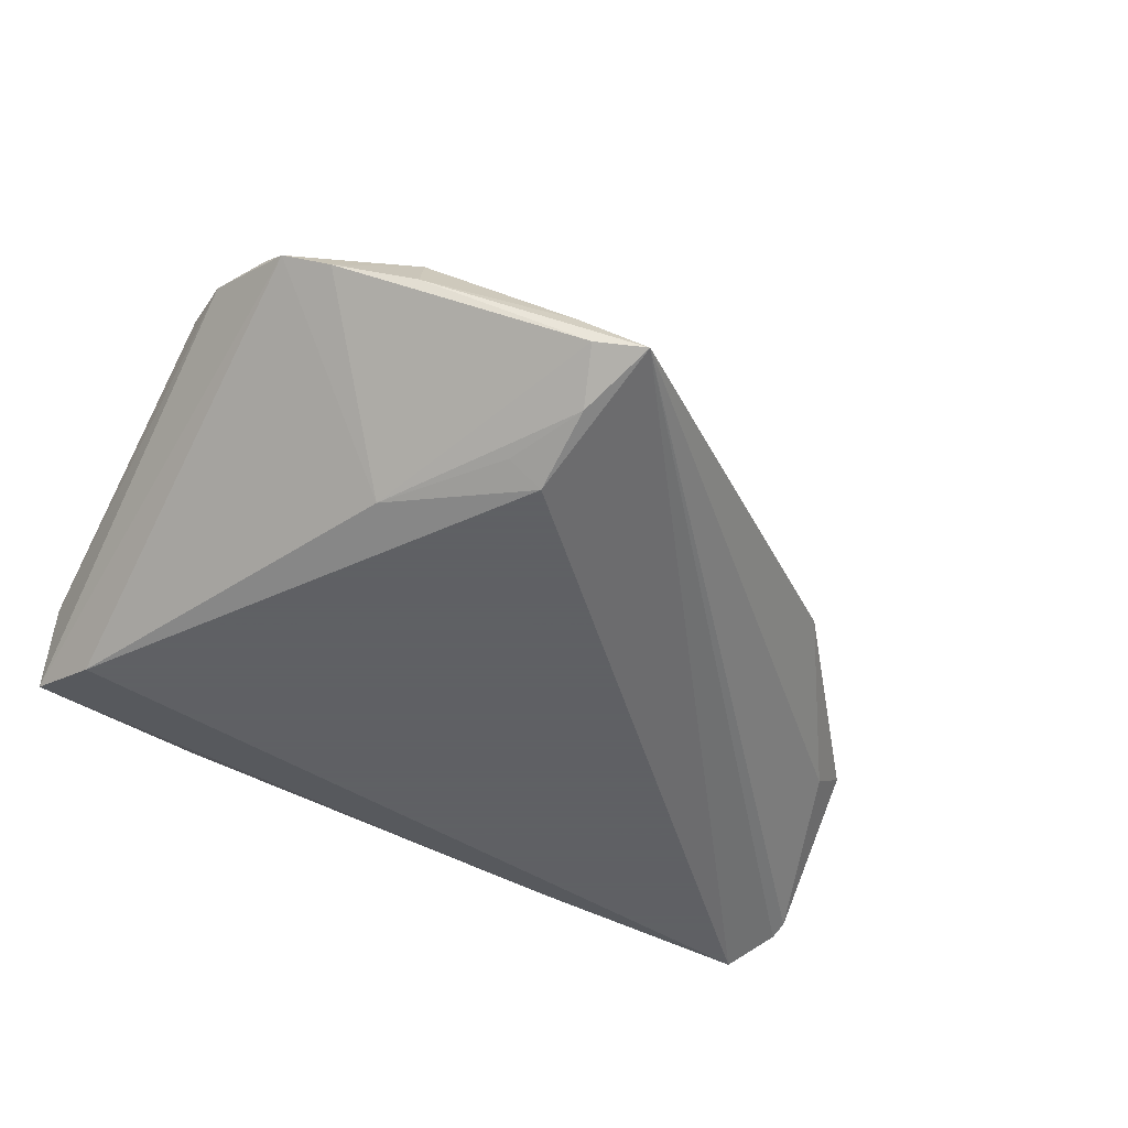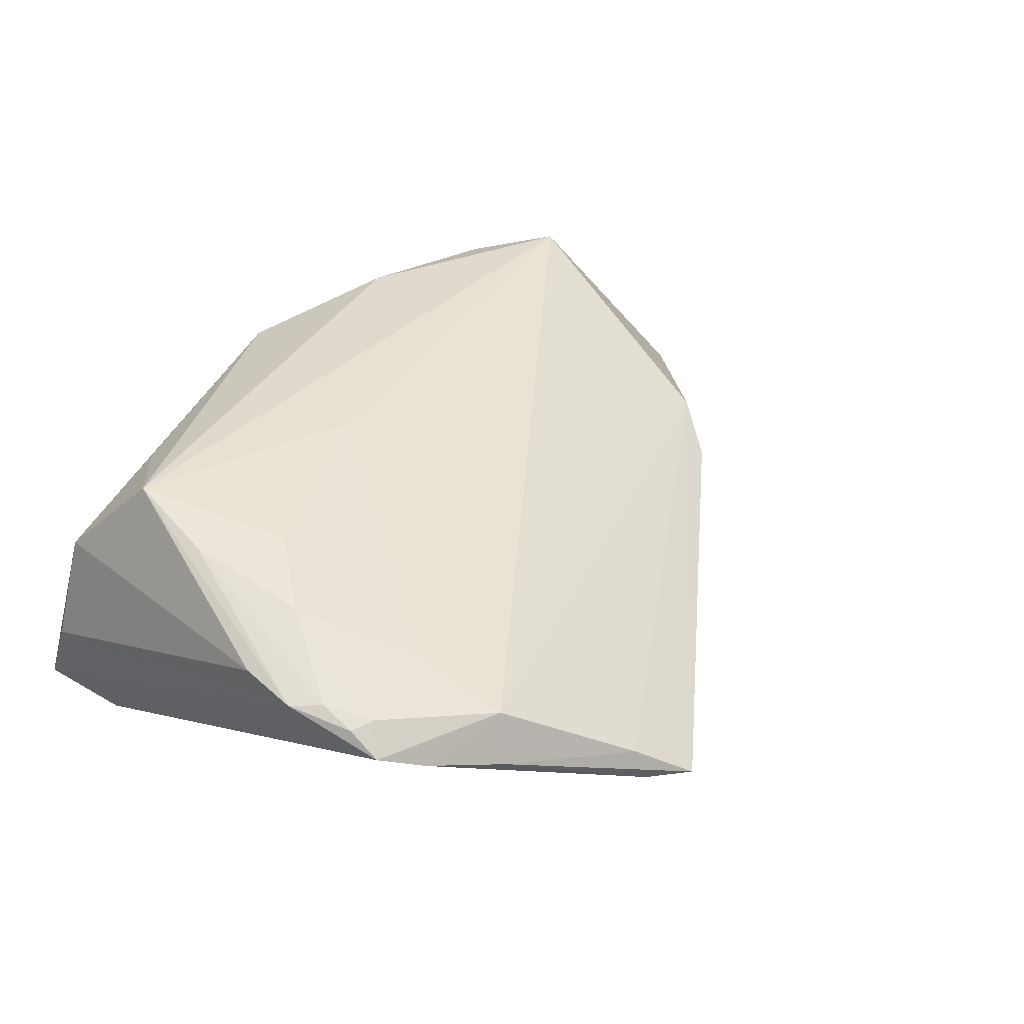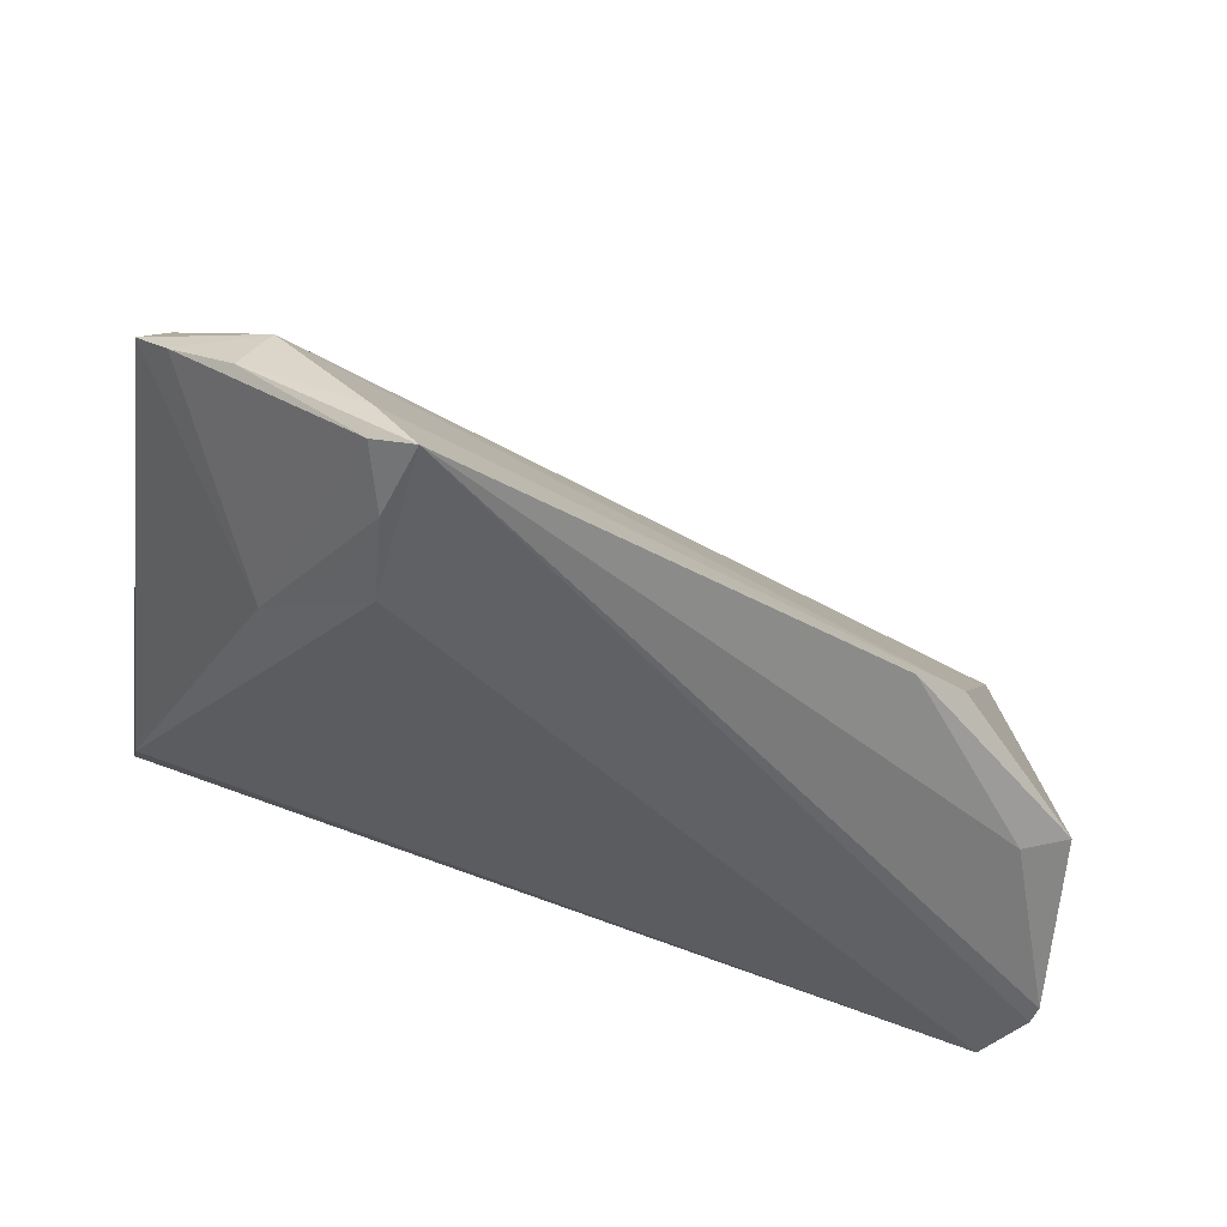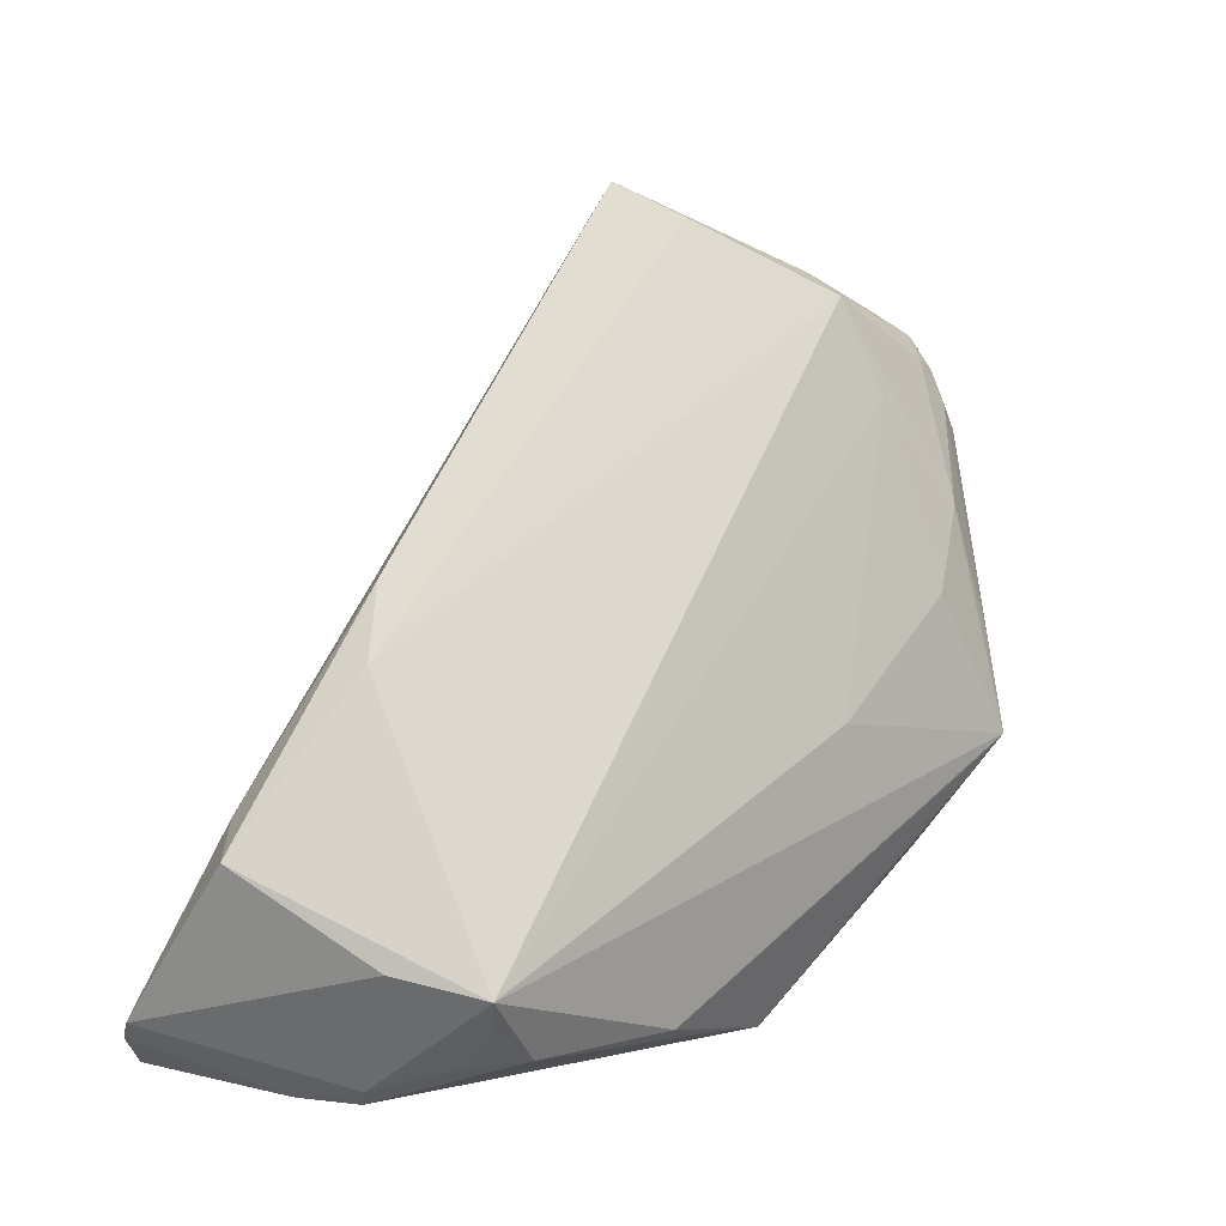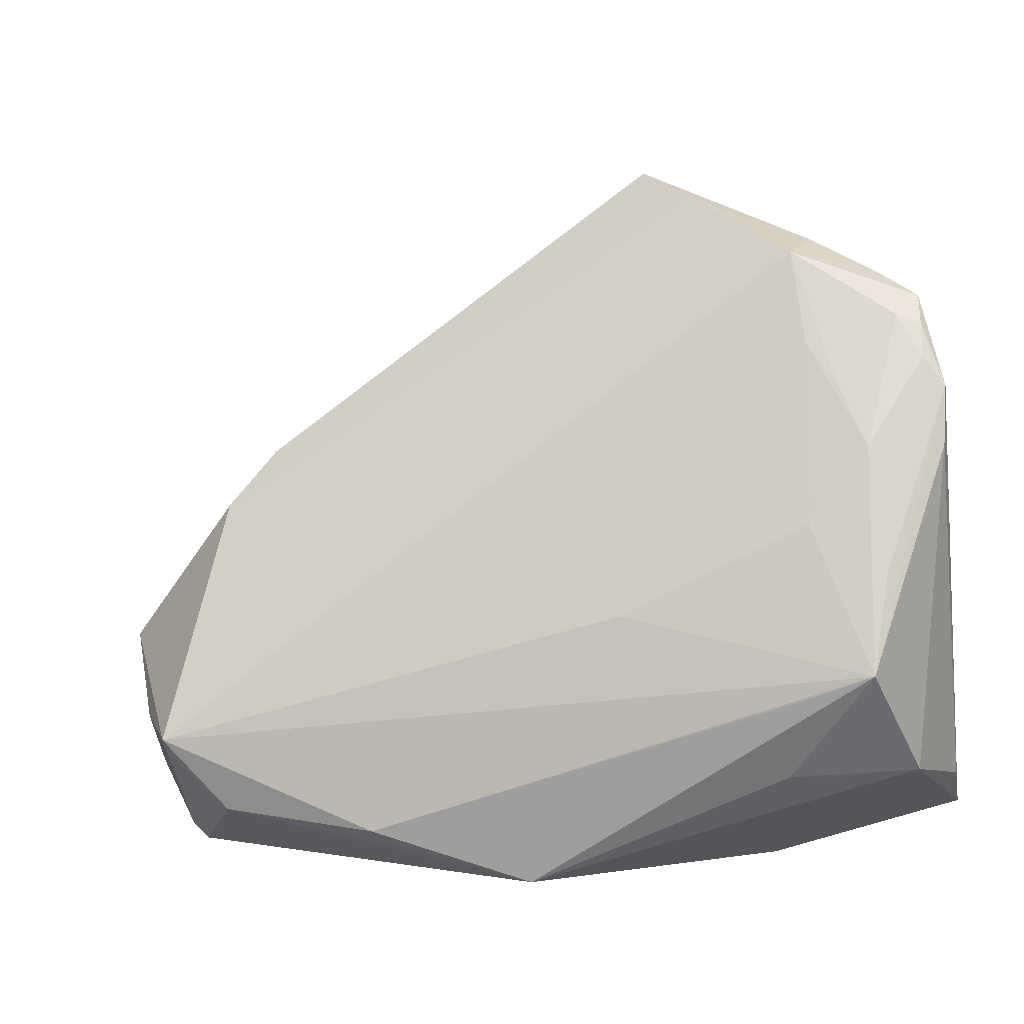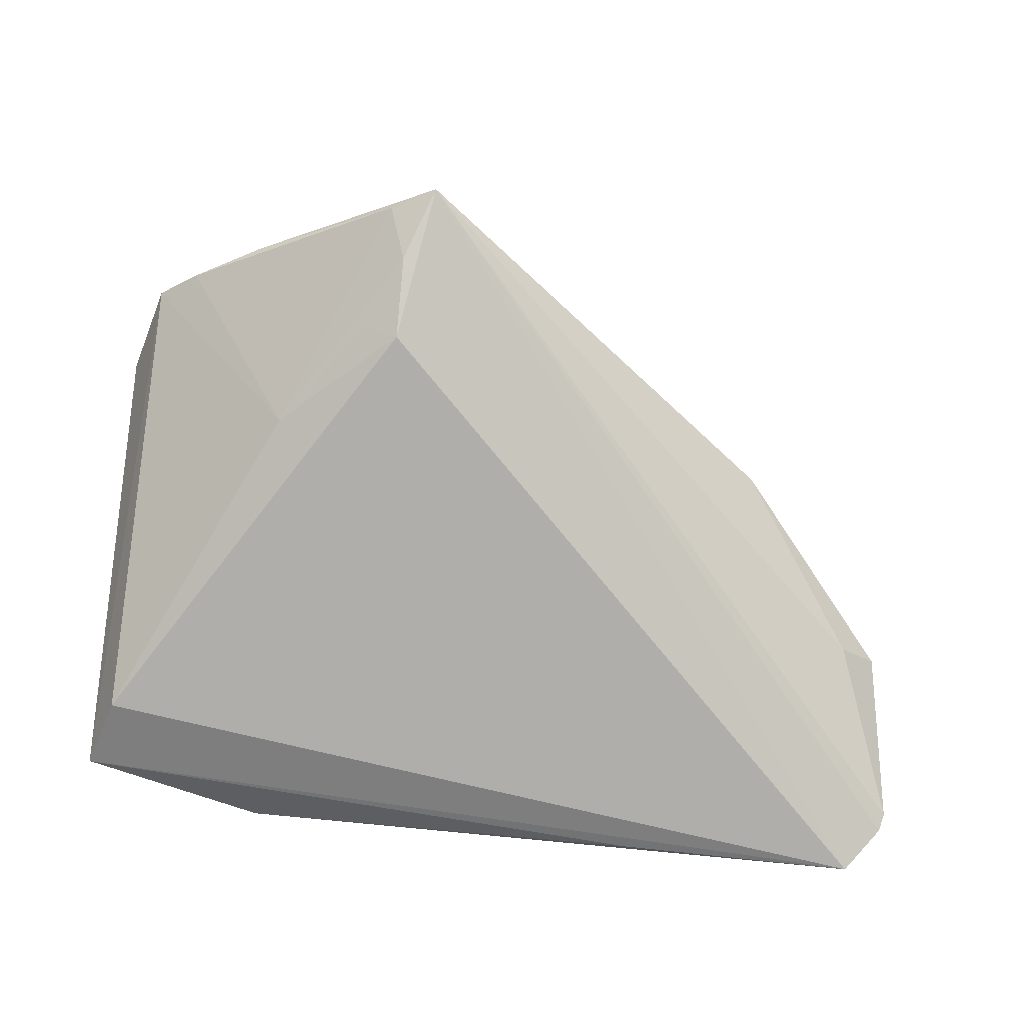
<metadata>
{"format":"obj","ext":"obj","renderer":"f3d","projection":"perspective","resolution":1024,"background":"white","views":[{"elev":-45.3,"azim":150.6,"up":"+Z"},{"elev":33.6,"azim":132.8,"up":"+Z"},{"elev":60.6,"azim":-161.9,"up":"+Y"},{"elev":11.5,"azim":-48.9,"up":"+Y"},{"elev":-1.0,"azim":16.1,"up":"+Y"},{"elev":-77.6,"azim":174.4,"up":"+Z"}]}
</metadata>
<code>
v 0.01086 0.03836 -0.01715
v -0.04364 -0.01901 0.02001
v 0.04443 -0.01447 -0.01715
v -0.05412 -0.0008161 -0.004345
v 0.04516 0.03474 0.006638
v 0.04233 0.004926 0.01735
v 0.0309 0.04627 -0.0007428
v -0.04805 -0.02734 0.006862
v 0.02937 0.04404 0.005075
v 0.007711 0.05706 -0.01031
v -0.04218 -0.0242 0.01575
v 0.04137 -0.006378 0.02067
v -0.03919 0.02086 0.0007316
v 0.04813 0.02729 0.008054
v 0.04813 -0.01935 -0.004902
v -0.05915 -0.003297 -0.0002176
v -0.03782 -0.02388 0.01965
v 0.04751 -0.02374 -0.01401
v 0.04552 0.03065 0.008457
v 0.03983 0.01995 0.01411
v 0.03579 0.02769 0.01127
v 0.01438 0.05303 -0.005139
v 0.04455 0.03842 0.003898
v 0.01166 0.0001438 0.01982
v 0.01331 0.05409 -0.0094
v 0.02499 -0.03056 -0.01015
v 0.03575 -0.0186 0.01297
v 0.04511 -0.01774 0.008945
v -0.02599 -0.02825 -0.01567
v 0.0002243 -0.03164 0.01715
v 0.03321 -0.009298 0.02067
v 0.01099 0.04815 -0.01364
v 0.01533 0.0389 -0.01497
v -0.05037 -0.02912 -0.0006096
v 0.02522 0.02575 -0.01508
v -0.06114 -0.0214 -0.01258
v 0.03089 -0.01848 0.01561
v -0.011 -0.02866 0.01911
v 0.04233 0.03589 0.007154
v -0.0442 0.01373 0.004336
v -0.0513 -0.01322 0.01334
v -0.04778 -0.02961 -0.001103
v -0.04558 -0.01544 0.02179
v -0.05592 -0.02804 -0.01715
v 0.04813 0.02021 0.009543
v 0.03337 0.01089 0.01705
v -0.04679 -0.02946 0.005156
v -0.06054 -0.02334 -0.01372
v 0.03187 0.03264 0.009492
v 0.03966 0.04153 0.001752
v -0.01854 -0.02578 0.02114
f 23 18 3
f 18 44 3
f 3 44 1
f 10 44 48
f 1 44 10
f 14 18 23
f 12 45 14
f 24 43 12
f 24 49 43
f 28 30 18
f 28 45 12
f 31 30 12
f 18 30 26
f 23 3 35
f 35 3 1
f 43 49 9
f 12 14 6
f 12 30 37
f 37 28 12
f 15 28 18
f 45 28 15
f 18 14 15
f 15 14 45
f 29 44 18
f 18 26 29
f 29 26 44
f 17 47 30
f 30 47 42
f 42 26 30
f 44 26 42
f 23 35 50
f 50 9 23
f 1 10 32
f 23 9 39
f 49 24 46
f 46 24 12
f 30 28 27
f 27 37 30
f 28 37 27
f 43 17 51
f 30 31 51
f 12 43 51
f 51 31 12
f 44 42 34
f 34 42 47
f 48 44 34
f 34 8 48
f 47 8 34
f 2 17 43
f 43 8 2
f 47 17 11
f 11 8 47
f 17 2 11
f 11 2 8
f 33 35 1
f 1 32 33
f 33 32 35
f 25 50 35
f 35 32 25
f 25 32 10
f 43 16 41
f 41 8 43
f 4 16 13
f 4 13 10
f 9 22 40
f 43 9 40
f 10 13 40
f 40 22 10
f 40 16 43
f 13 16 40
f 9 50 7
f 7 22 9
f 10 22 7
f 7 25 10
f 50 25 7
f 19 6 14
f 49 46 20
f 20 39 9
f 20 19 39
f 6 19 20
f 12 6 20
f 20 46 12
f 38 17 30
f 30 51 38
f 38 51 17
f 48 8 36
f 8 41 36
f 36 41 16
f 16 4 36
f 36 10 48
f 36 4 10
f 5 14 23
f 5 19 14
f 23 39 5
f 39 19 5
f 21 9 49
f 49 20 21
f 21 20 9

</code>
